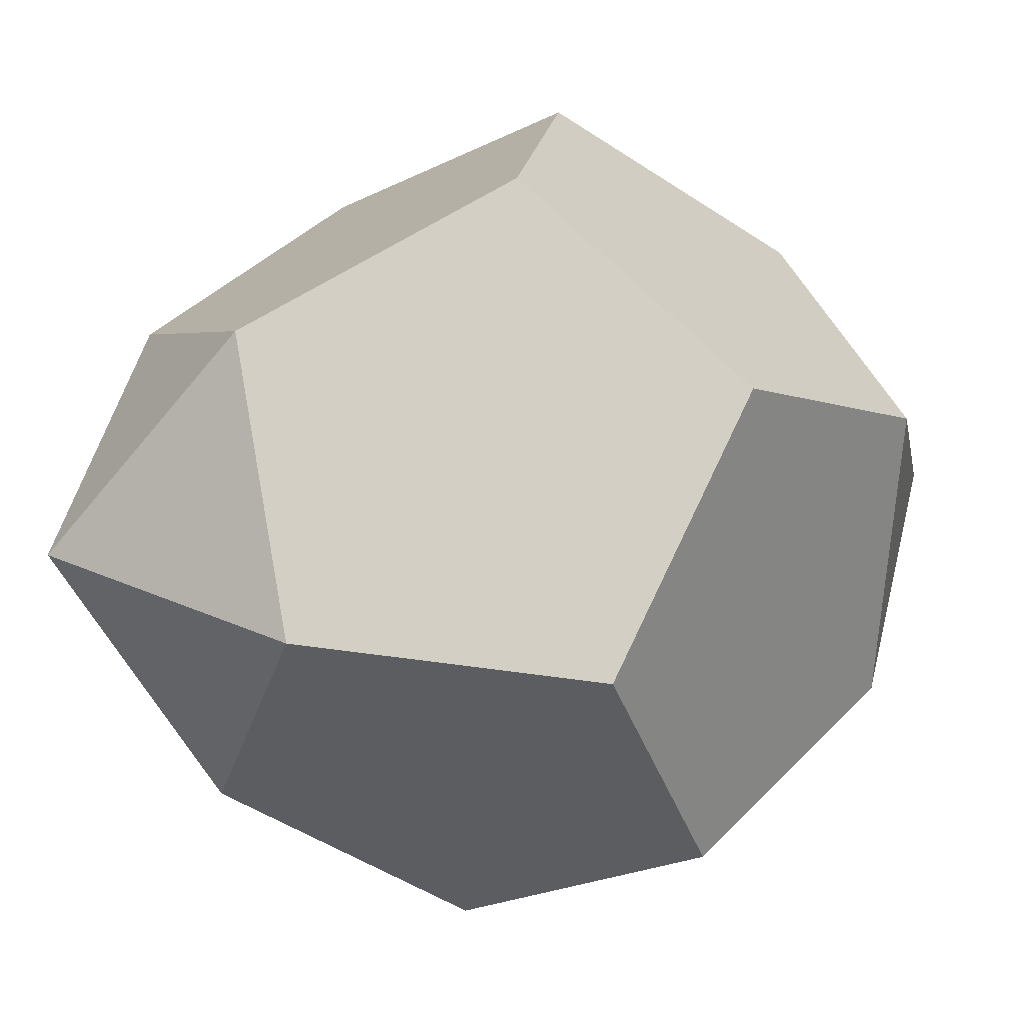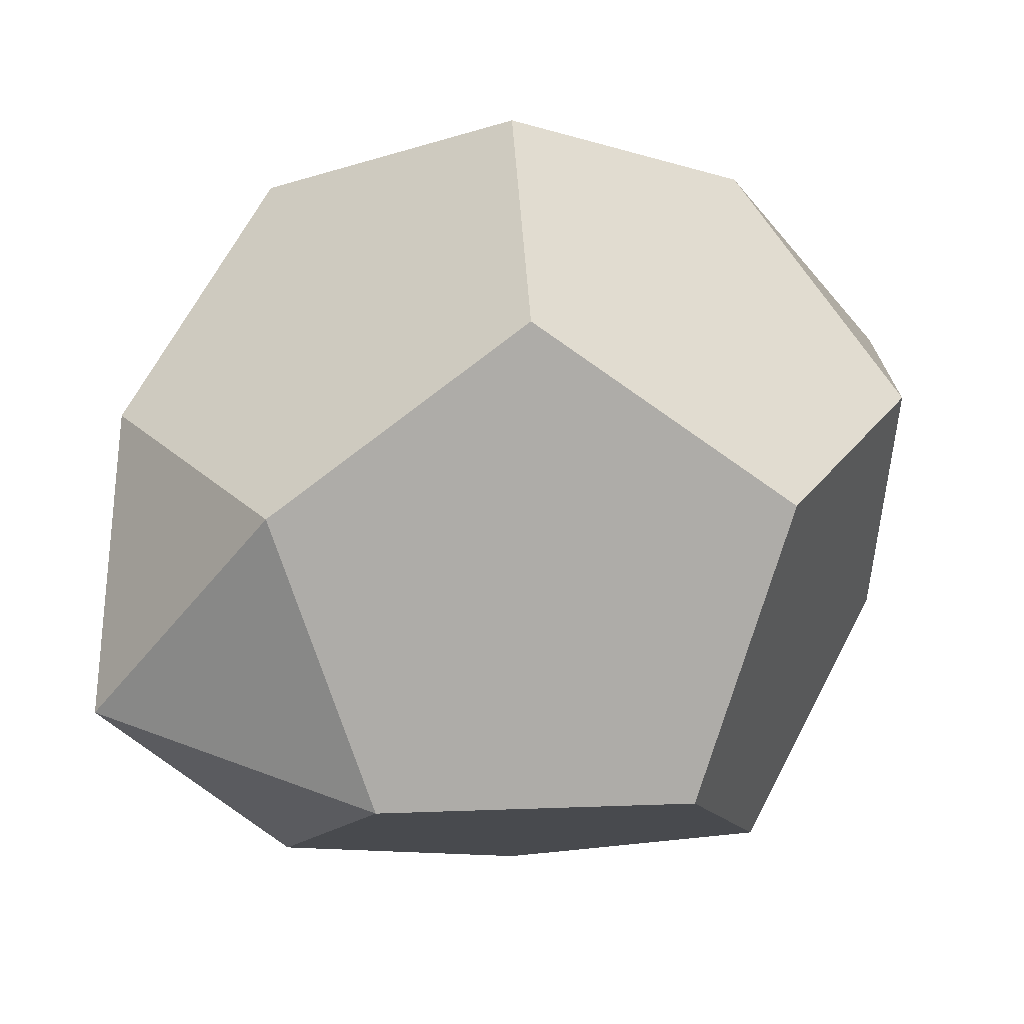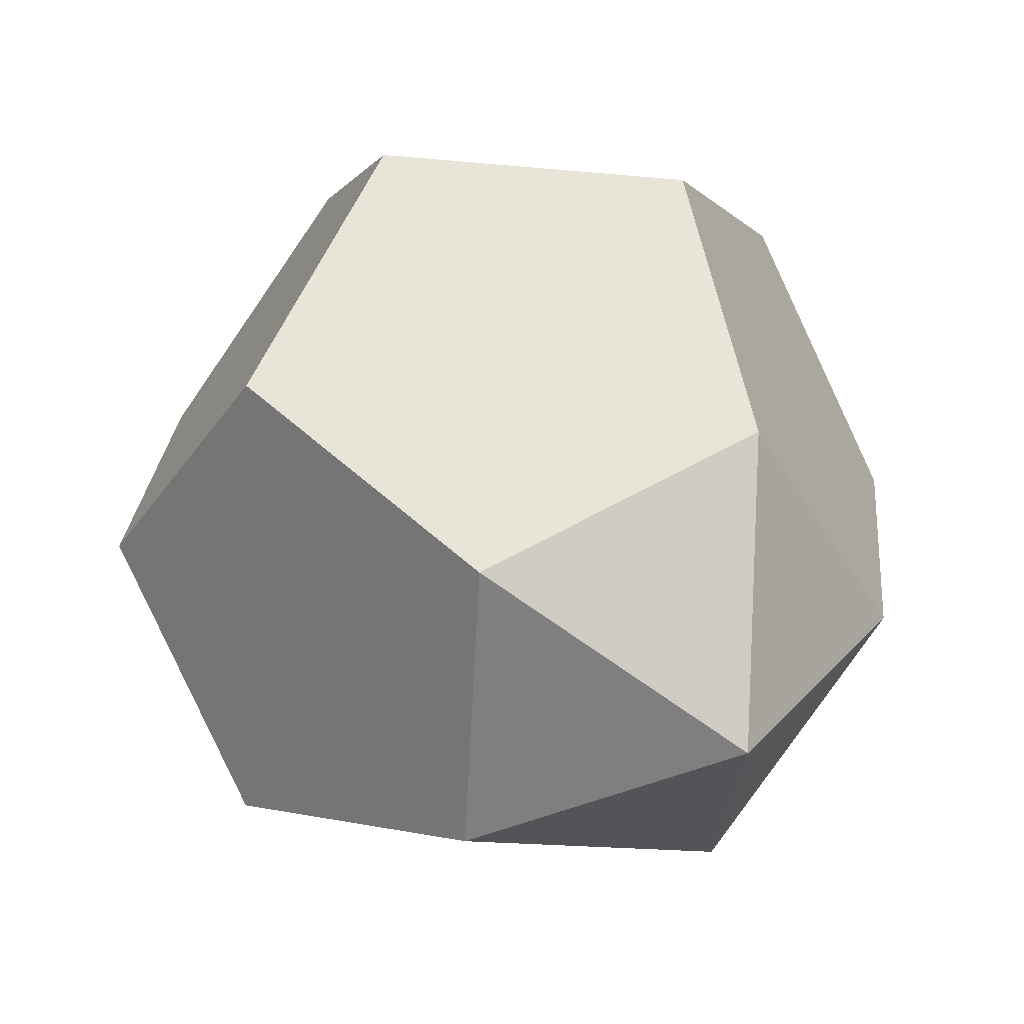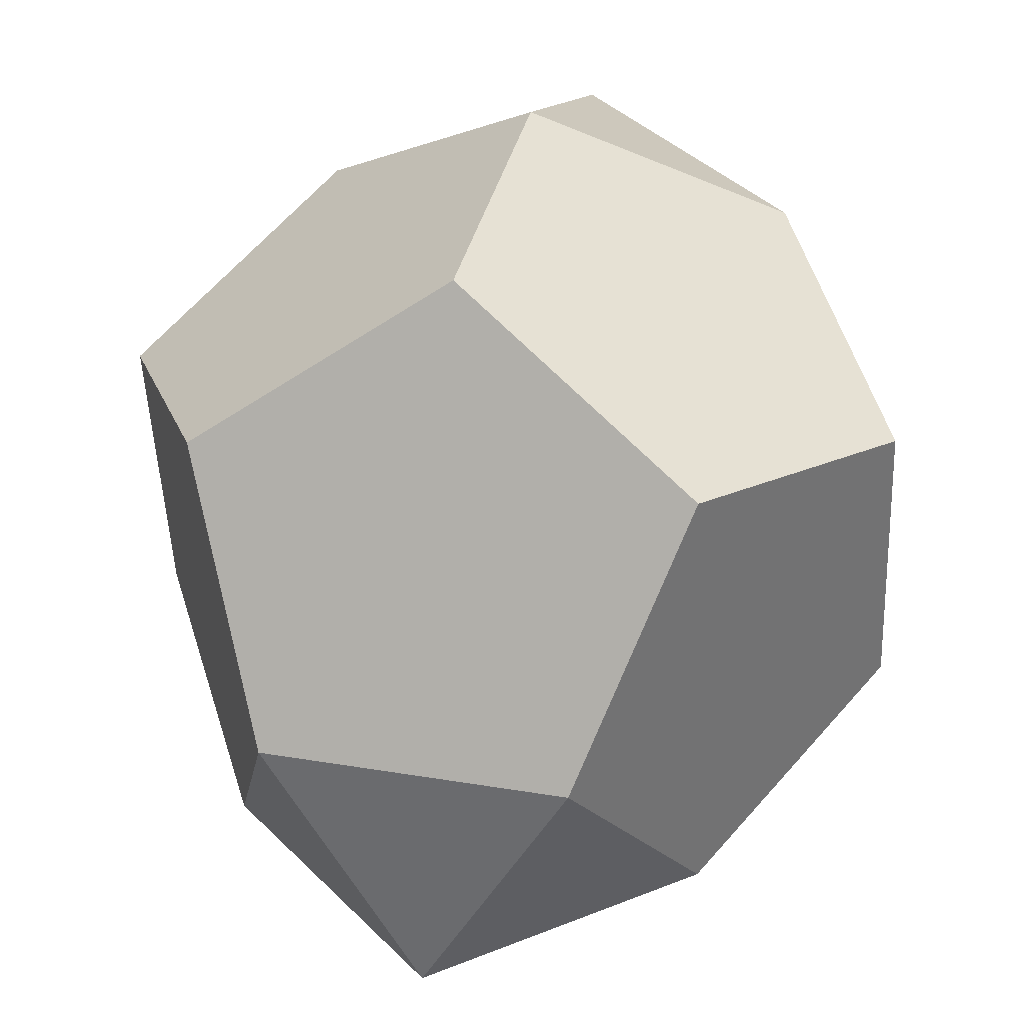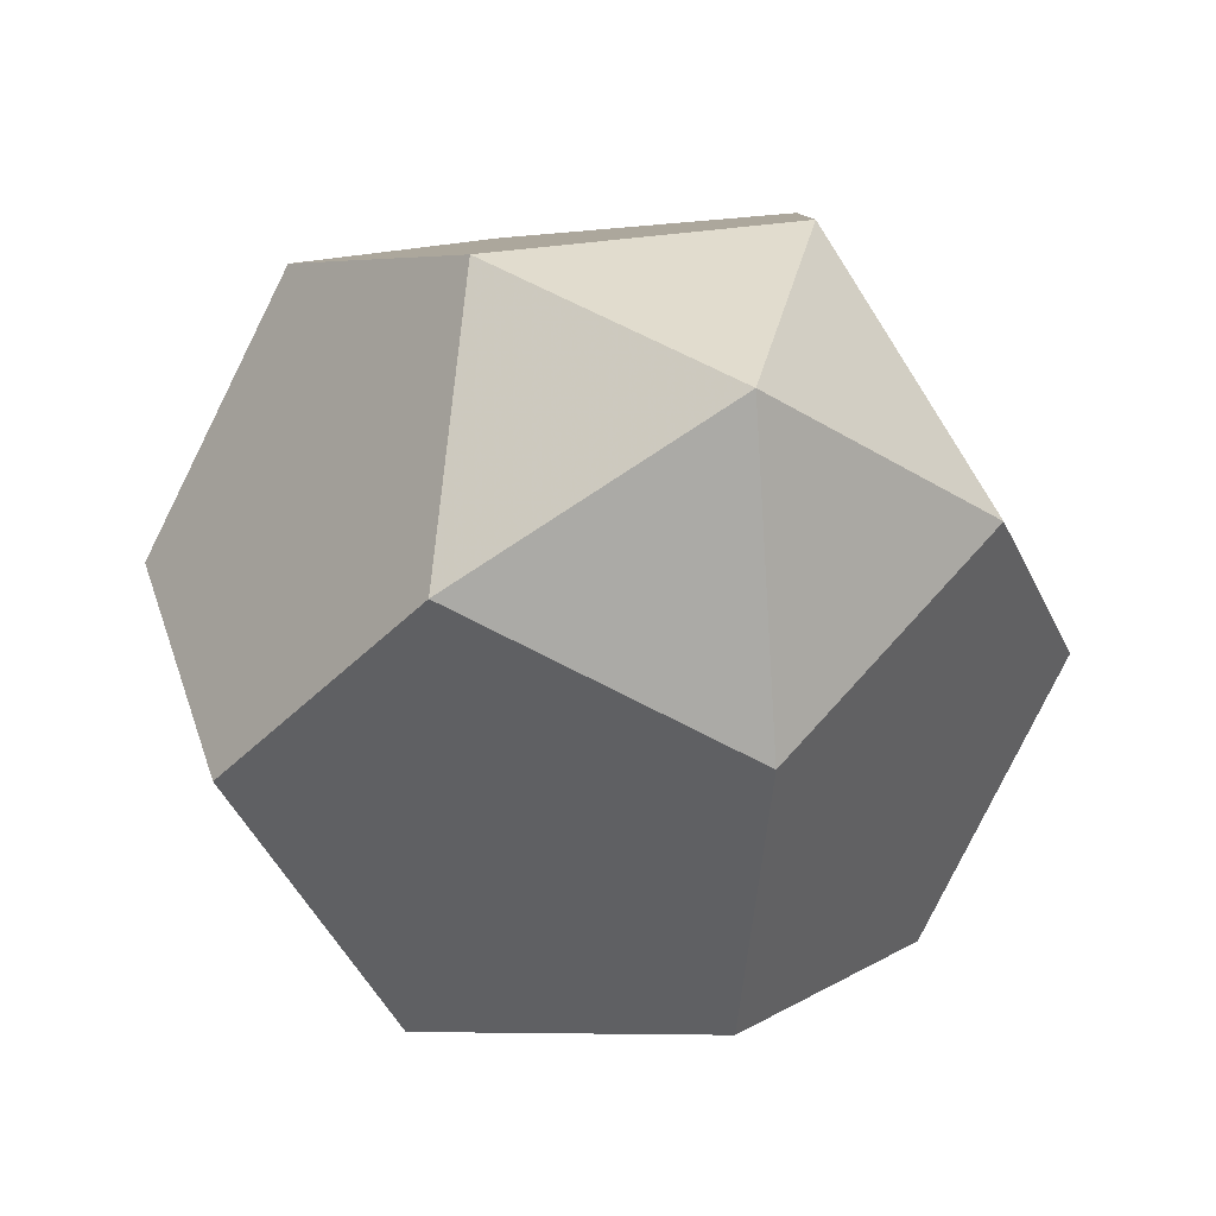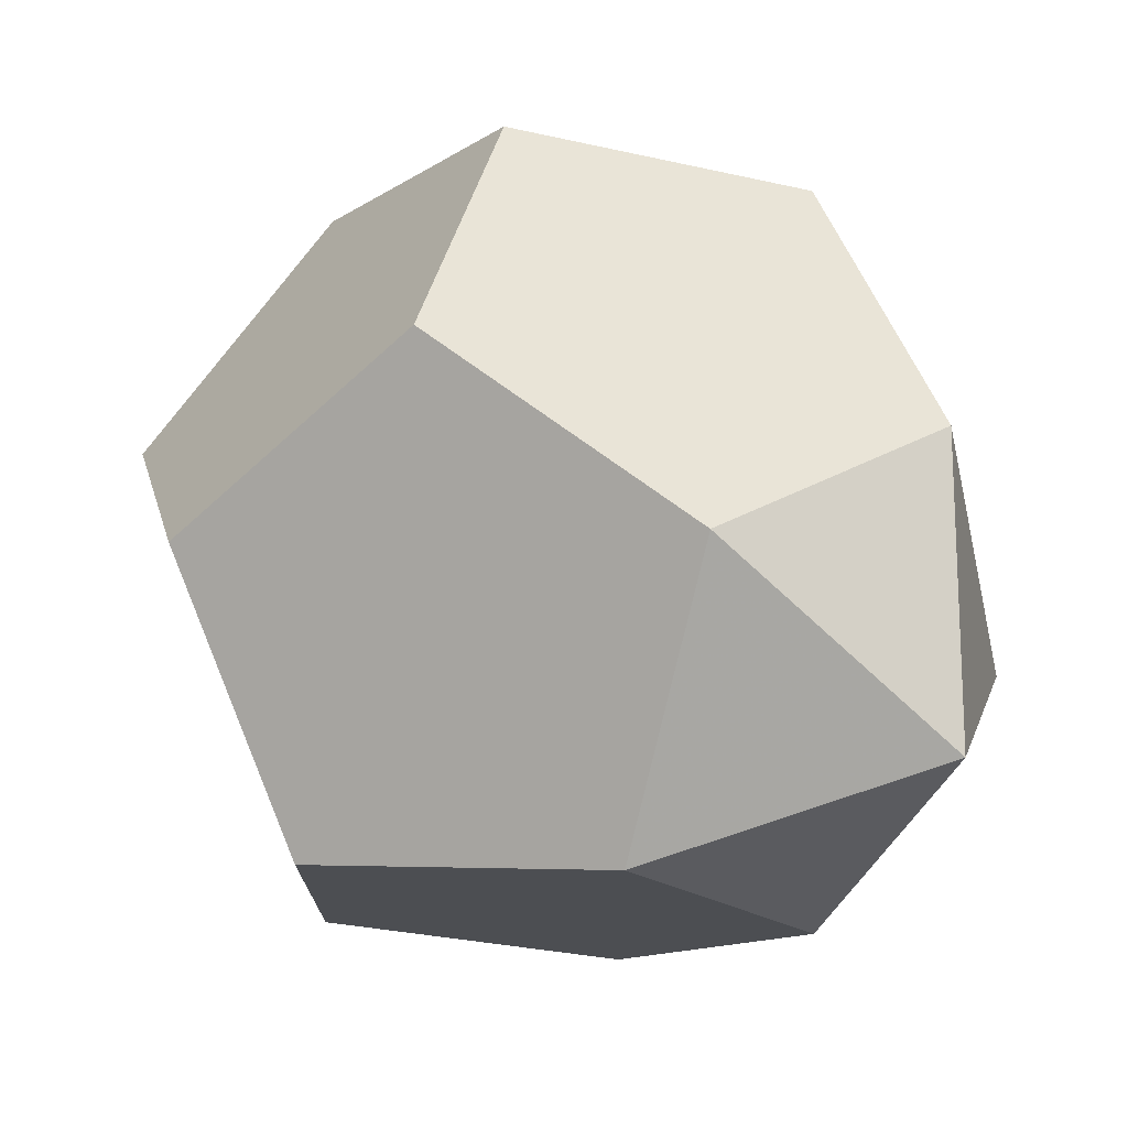
<metadata>
{"format":"obj","ext":"obj","renderer":"f3d","projection":"perspective","resolution":1024,"background":"white","views":[{"elev":33.7,"azim":128.1,"up":"+Y"},{"elev":58.1,"azim":116.1,"up":"+Y"},{"elev":-3.0,"azim":-110.8,"up":"+Z"},{"elev":63.7,"azim":-109.3,"up":"+Y"},{"elev":10.1,"azim":84.6,"up":"+Z"},{"elev":15.2,"azim":-163.4,"up":"+Y"}]}
</metadata>
<code>
v -0.9501 -0.2169 0.1337
v -0.8773 0.4073 -0.1791
v -0.6373 -0.6992 -0.2693
v -0.6099 -0.1931 0.7472
v -0.5195 0.3108 -0.7753
v -0.492 0.8169 0.2412
v -0.3712 -0.373 -0.831
v -0.3268 0.4458 0.8137
v -0.1038 -0.9735 0.09527
v -0.08685 -0.6608 0.7235
v 0.08685 0.6608 -0.7235
v 0.1038 0.9735 -0.09527
v 0.3268 -0.4458 -0.8137
v 0.3712 0.373 0.831
v 0.492 -0.8169 -0.2412
v 0.5195 -0.3108 0.7753
v 0.6099 0.1931 -0.7472
v 0.6373 0.6992 0.2693
v 0.8773 -0.4073 0.1791
v 0.9501 0.2169 -0.1337
v 0.9879 0.1681 0.5656
v -0.9879 -0.1681 -0.5656
f 22 7 3
f 22 3 1
f 22 5 7
f 22 2 5
f 2 22 1
f 21 18 14
f 21 14 16
f 21 20 18
f 21 19 20
f 19 21 16
f 6 8 14 18 12
f 17 11 12 18 20
f 5 2 6 12 11
f 1 4 8 6 2
f 10 16 14 8 4
f 4 1 3 9 10
f 11 17 13 7 5
f 20 19 15 13 17
f 16 10 9 15 19
f 15 9 3 7 13

</code>
